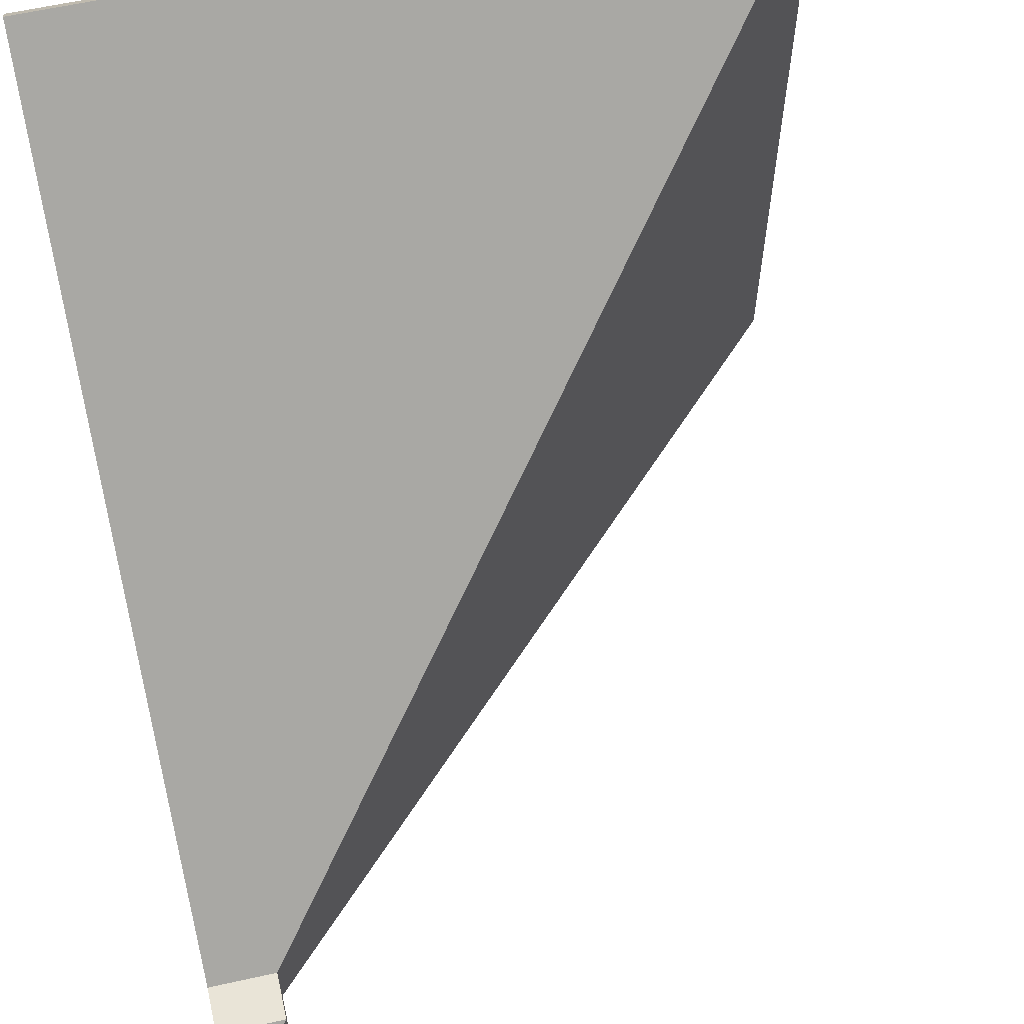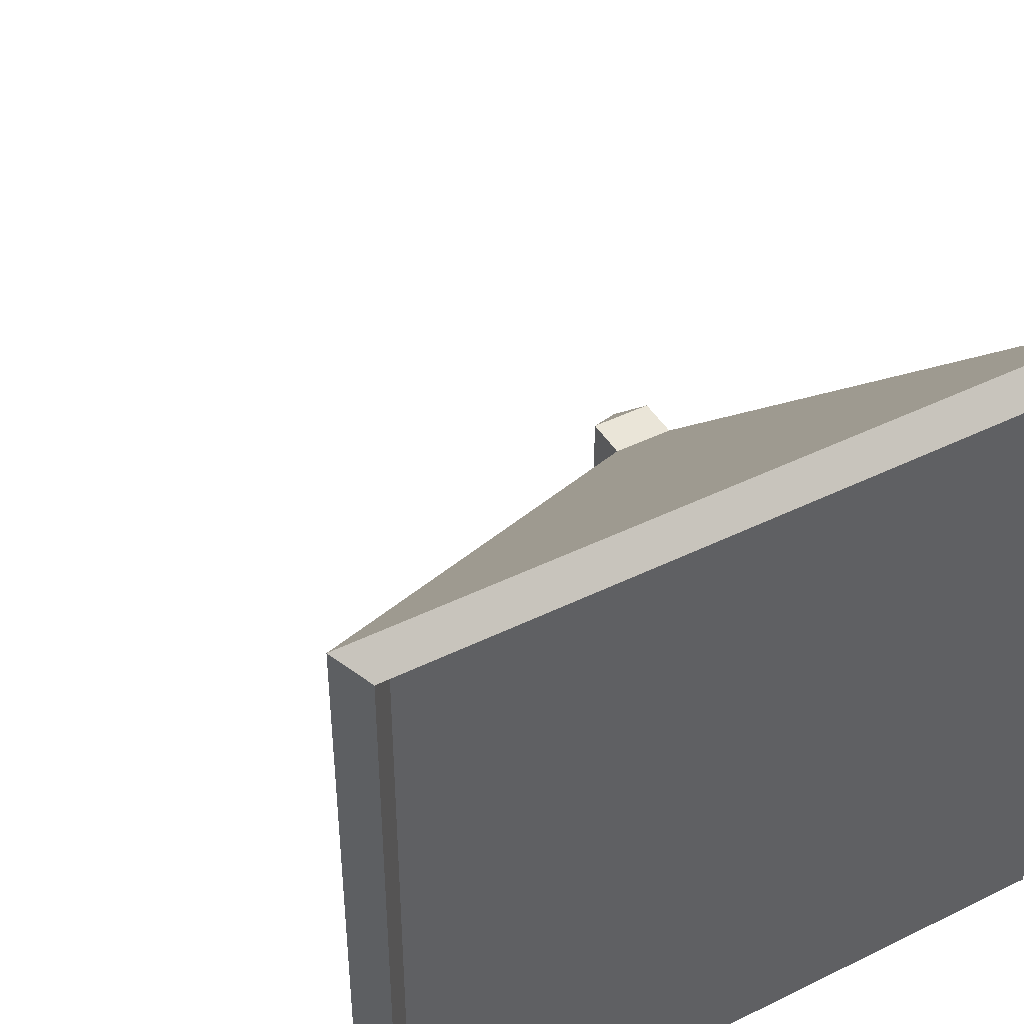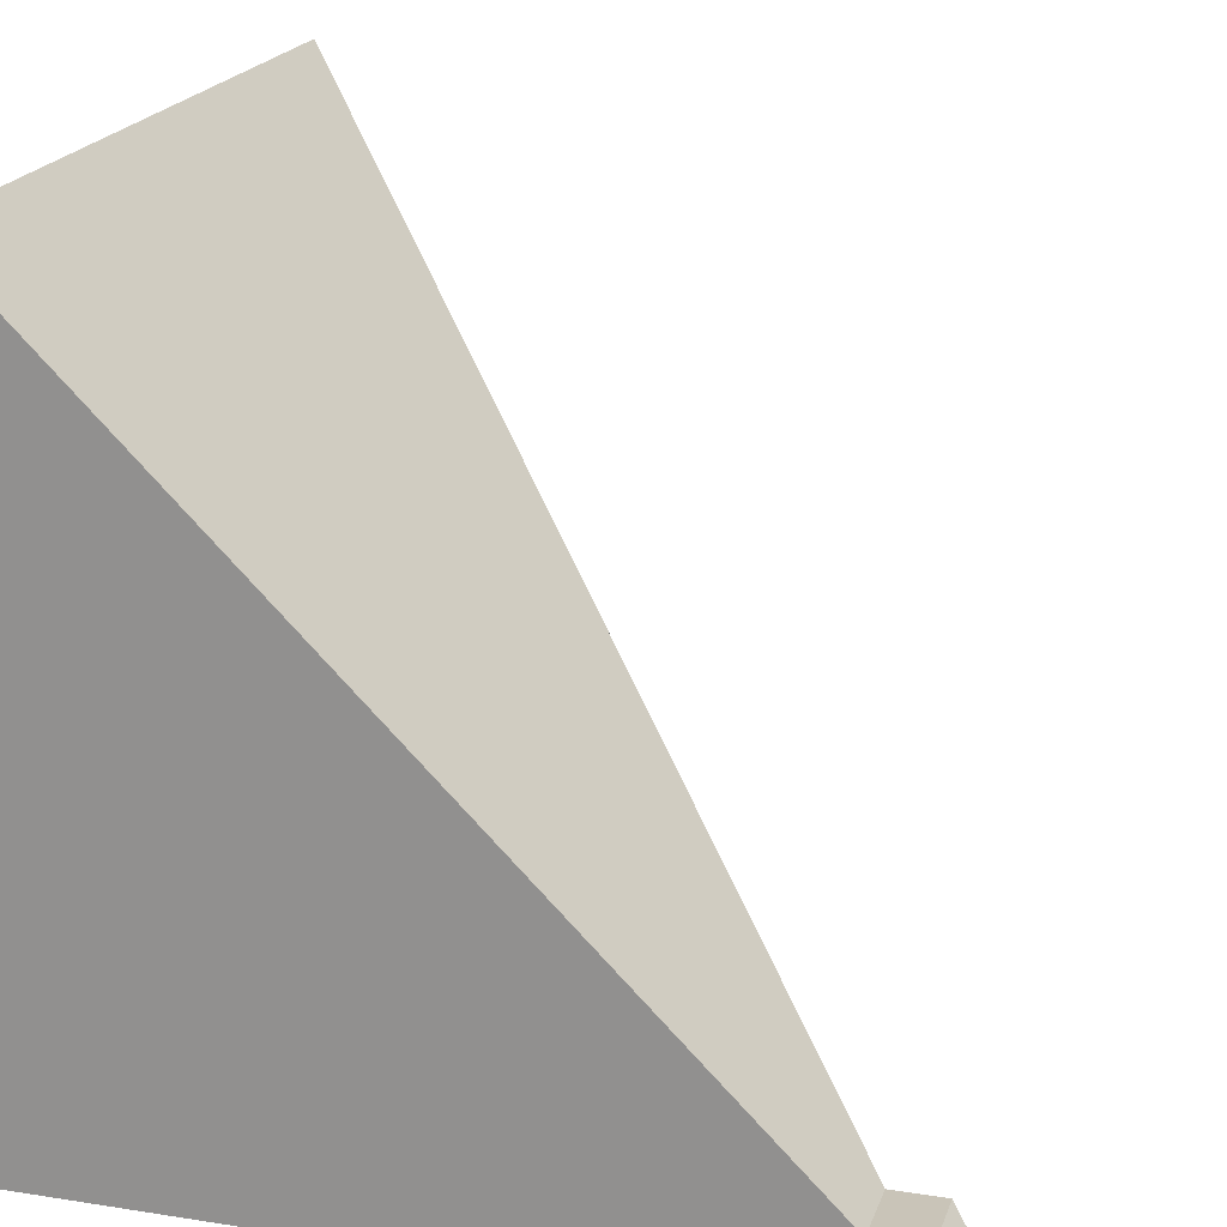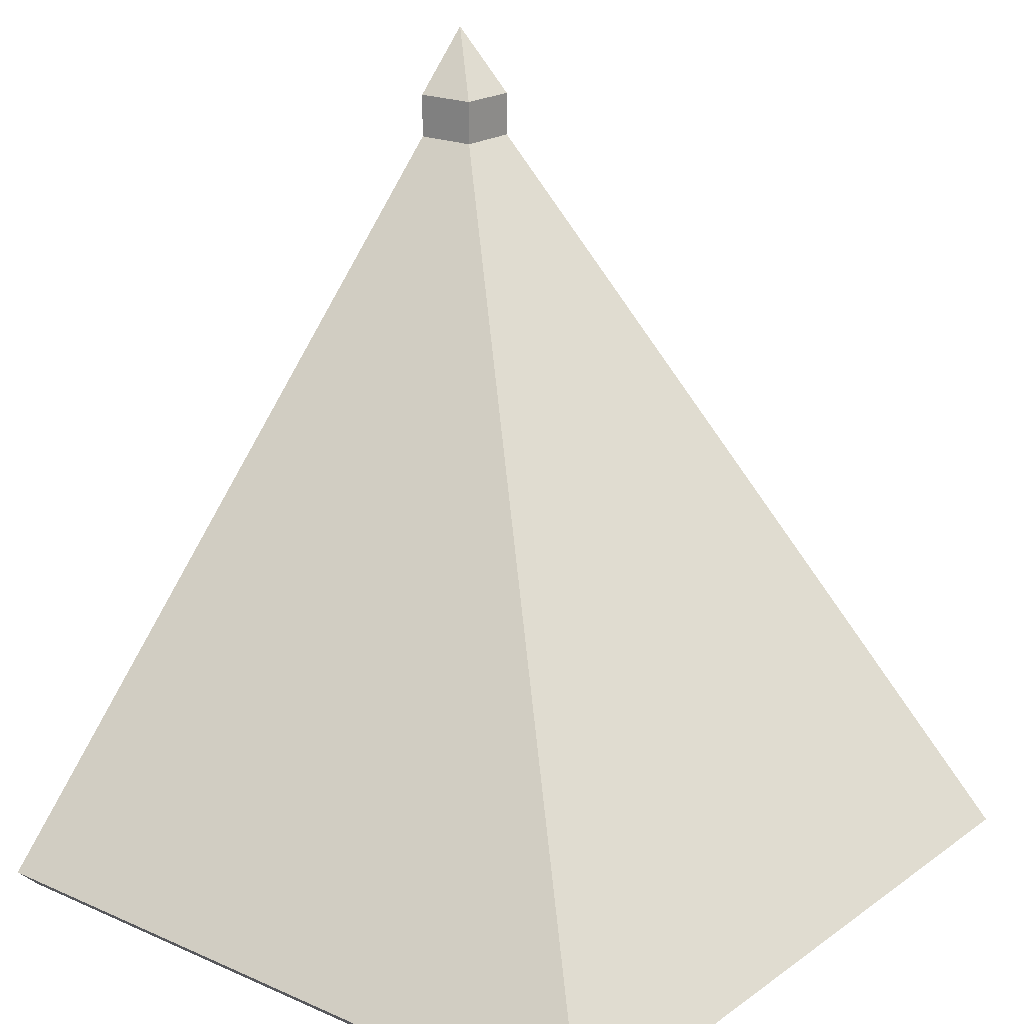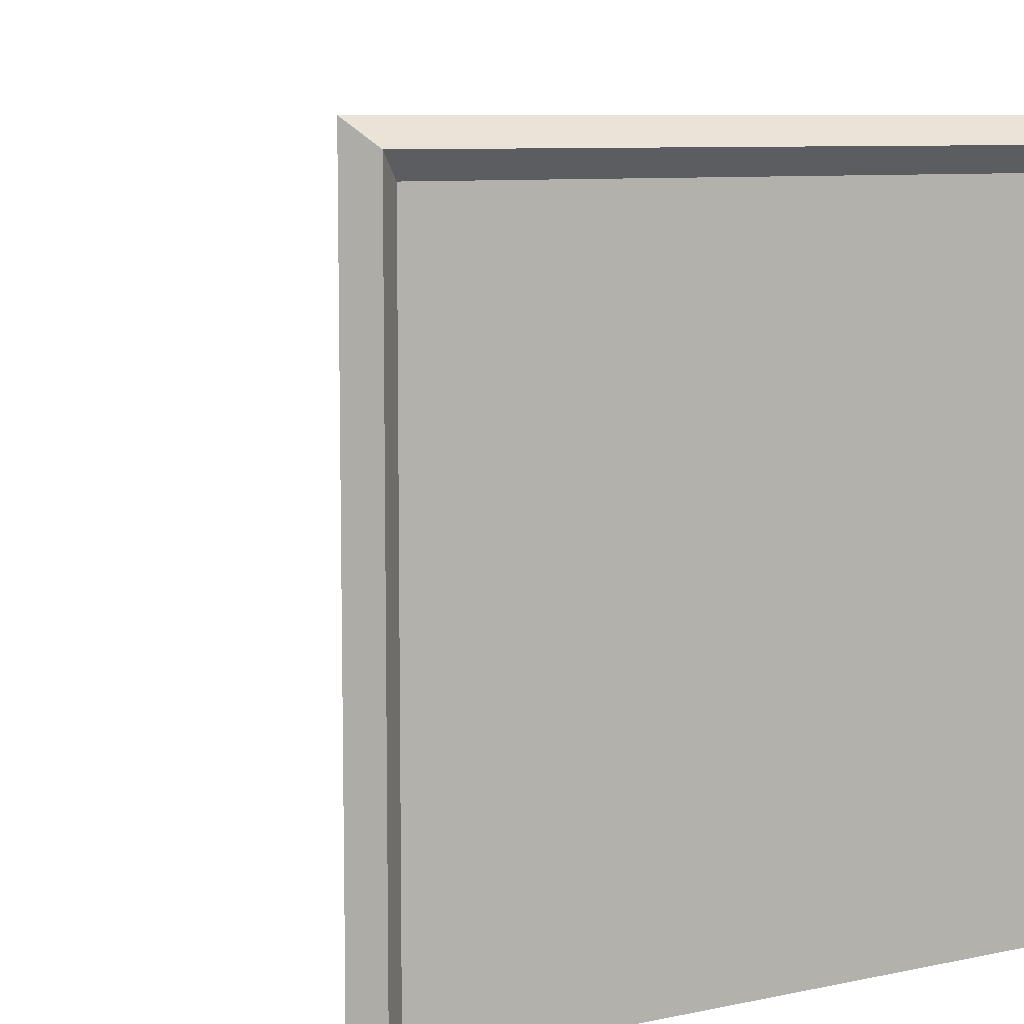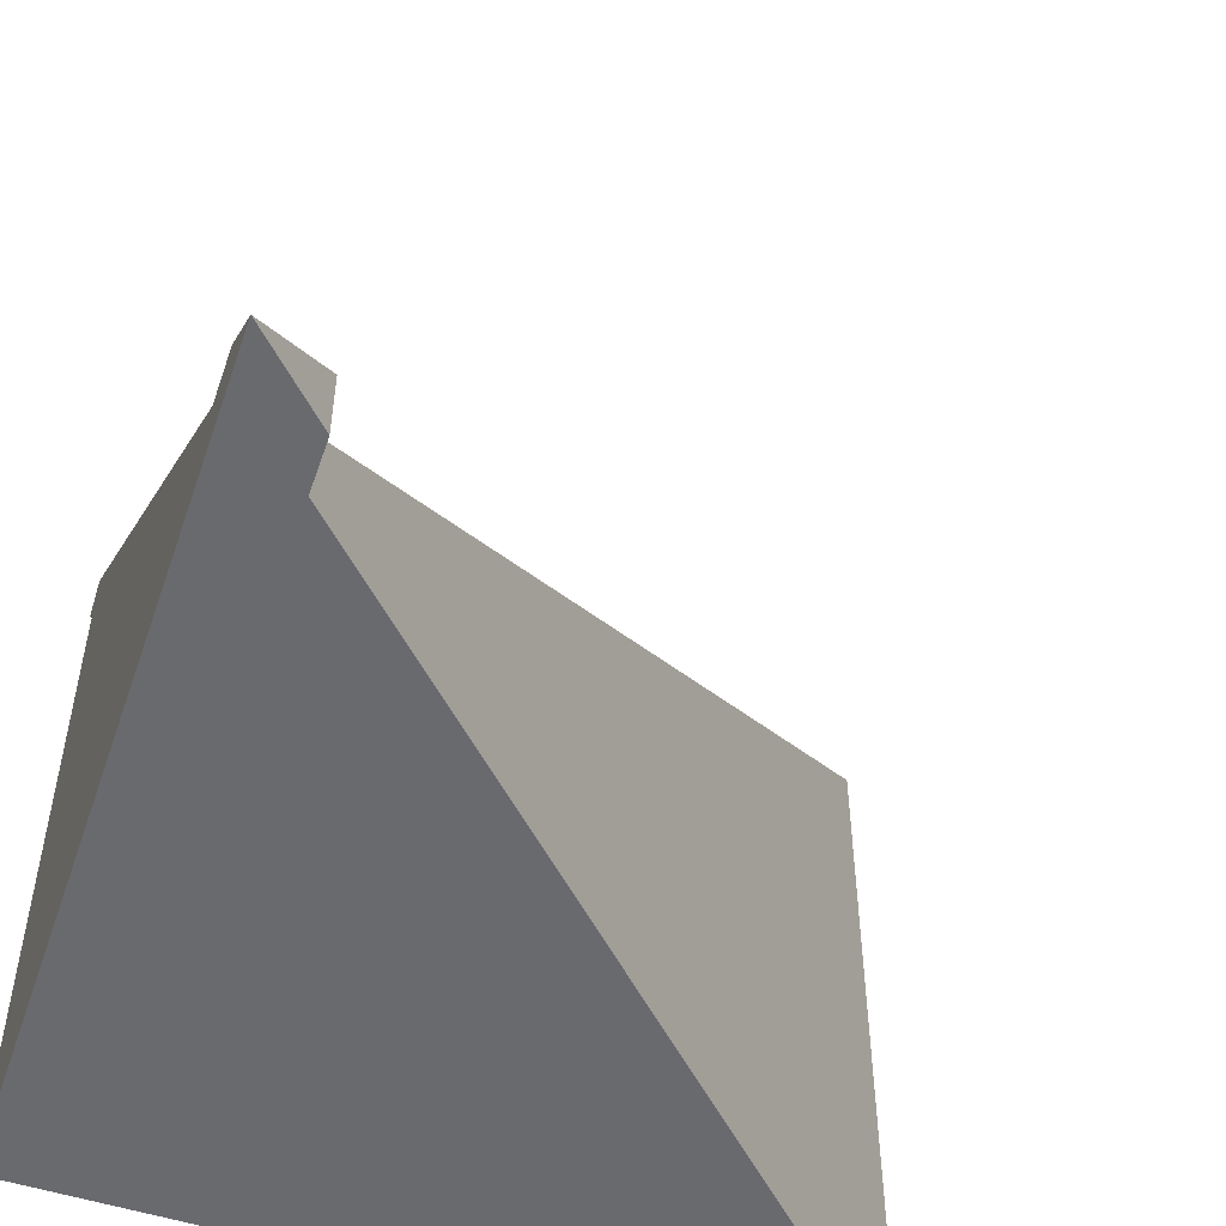
<metadata>
{"format":"obj","ext":"obj","renderer":"f3d","projection":"perspective","resolution":1024,"background":"white","views":[{"elev":61.1,"azim":167.2,"up":"+Z"},{"elev":44.8,"azim":-29.7,"up":"+Z"},{"elev":20.1,"azim":106.2,"up":"+Z"},{"elev":20.5,"azim":-51.6,"up":"+Y"},{"elev":8.3,"azim":-30.1,"up":"+Z"},{"elev":-53.0,"azim":161.1,"up":"+Z"}]}
</metadata>
<code>
g roofHighCorner
v 0.5 1.141 -0.5
v 0.5 1.041 -0.4
v 0.4 1.041 -0.4
v 0.4 1.041 -0.4
v 0.4 1.041 -0.5
v 0.5 1.141 -0.5
v -0.471 0.1 -0.5
v 0.4 0.971 -0.5
v 0.4 0.971 -0.4
v -0.471 0.1 0.471
v 0.5 0 0.571
v 0.5 -0.035 0.535
v -0.535 -0.035 0.535
v -0.571 0 0.571
v -0.5 0 0.5
v -0.5 0 -0.5
v -0.535 -0.035 -0.5
v -0.535 -0.035 0.535
v 0.4 0.971 -0.4
v 0.4 0.971 -0.5
v 0.4 1.041 -0.5
v 0.4 1.041 -0.4
v 0.5 1.041 -0.4
v 0.5 0.971 -0.4
v 0.4 0.971 -0.4
v 0.4 1.041 -0.4
v -0.571 0 0.571
v -0.535 -0.035 0.535
v -0.535 -0.035 -0.5
v -0.571 0 -0.5
v 0.4 0.971 -0.4
v 0.5 0.971 -0.4
v 0.5 0.1 0.471
v -0.471 0.1 0.471
v 0.5 -0.035 0.535
v 0.5 0 0.5
v -0.5 0 0.5
v -0.535 -0.035 0.535
v 0.5 0 0.571
v -0.571 0 0.571
v -0.571 0 0.571
v -0.571 0 -0.5
v -0.571 0 -0.5
v -0.535 -0.035 -0.5
v -0.5 0 -0.5
v -0.471 0.1 -0.5
v 0.5 0 -0.5
v 0.4 0.971 -0.5
v 0.5 1.141 -0.5
v 0.4 1.041 -0.5
v -0.5 0 0.5
v 0.5 0 0.5
v 0.5 0 -0.5
v -0.5 0 -0.5
v 0.5 1.041 -0.4
v 0.5 1.141 -0.5
v 0.5 0 -0.5
v 0.5 0.971 -0.4
v 0.5 0 0.5
v 0.5 0.1 0.471
v 0.5 0 0.571
v 0.5 -0.035 0.535
f 1 3 2
f 4 6 5
f 7 9 8
f 9 7 10
f 11 13 12
f 13 11 14
f 15 17 16
f 17 15 18
f 19 21 20
f 21 19 22
f 23 25 24
f 25 23 26
f 27 29 28
f 29 27 30
f 31 33 32
f 33 31 34
f 35 37 36
f 37 35 38
f 33 40 39
f 40 33 34
f 41 7 42
f 7 41 10
f 43 45 44
f 45 43 46
f 45 46 47
f 47 46 48
f 47 48 49
f 49 48 50
f 51 53 52
f 53 51 54
f 55 57 56
f 57 55 58
f 57 58 59
f 59 58 60
f 59 60 61
f 59 61 62

</code>
